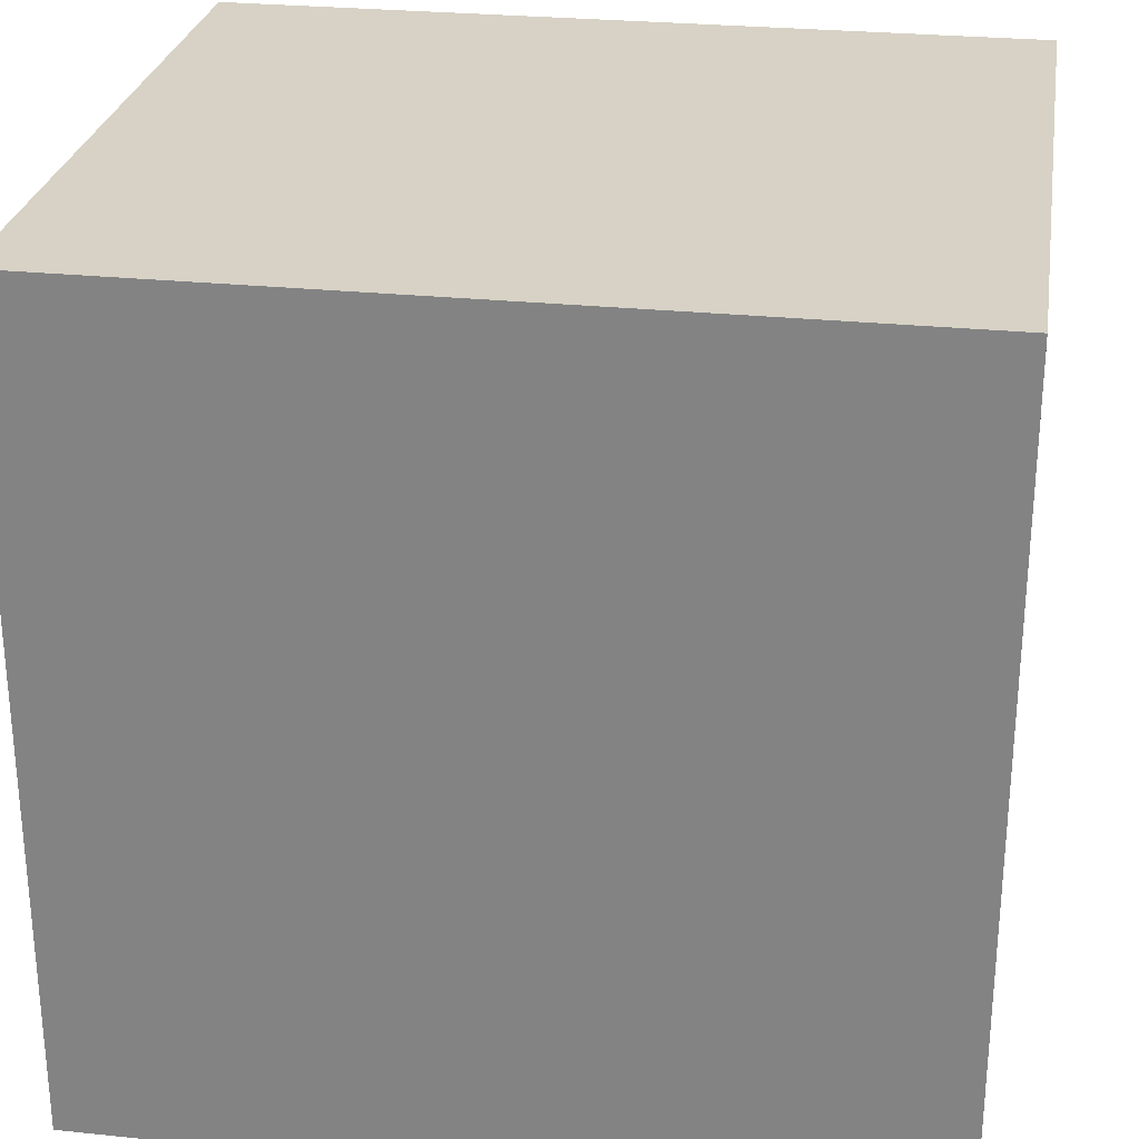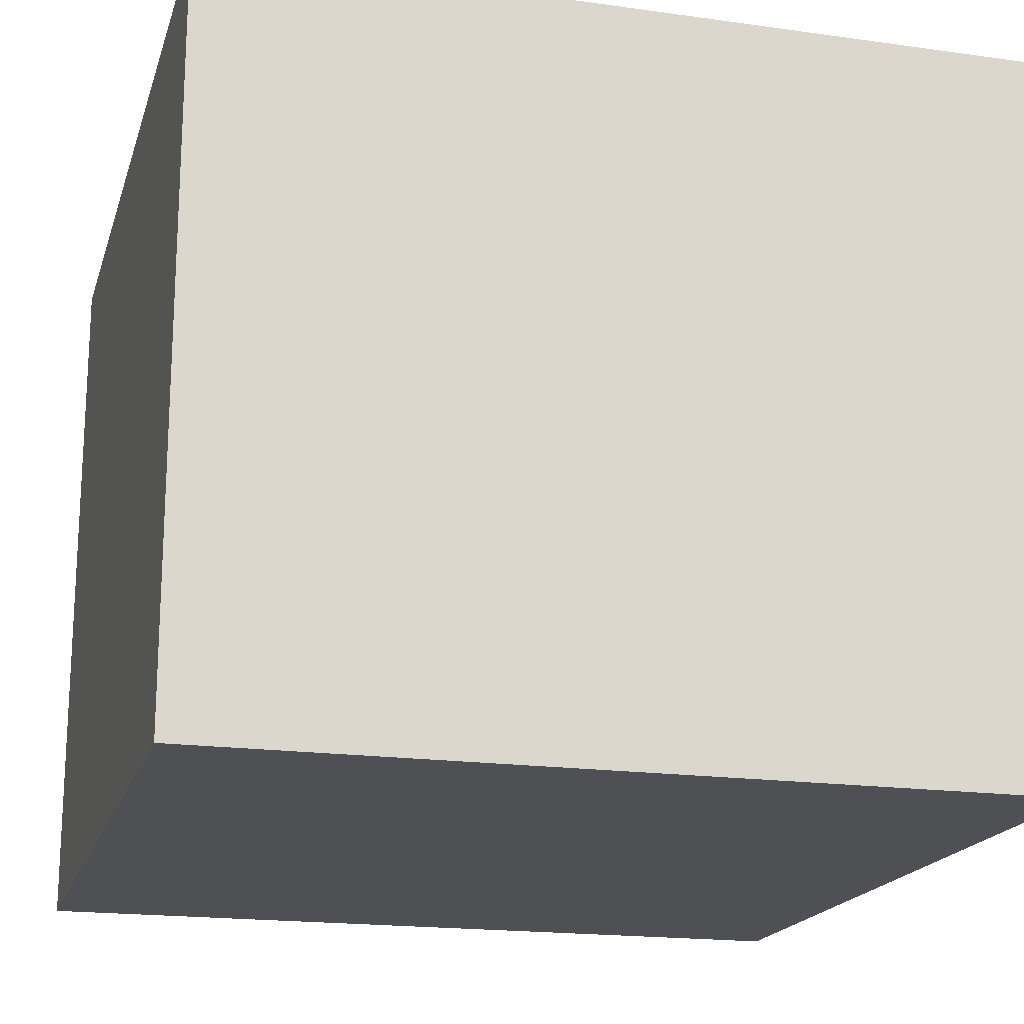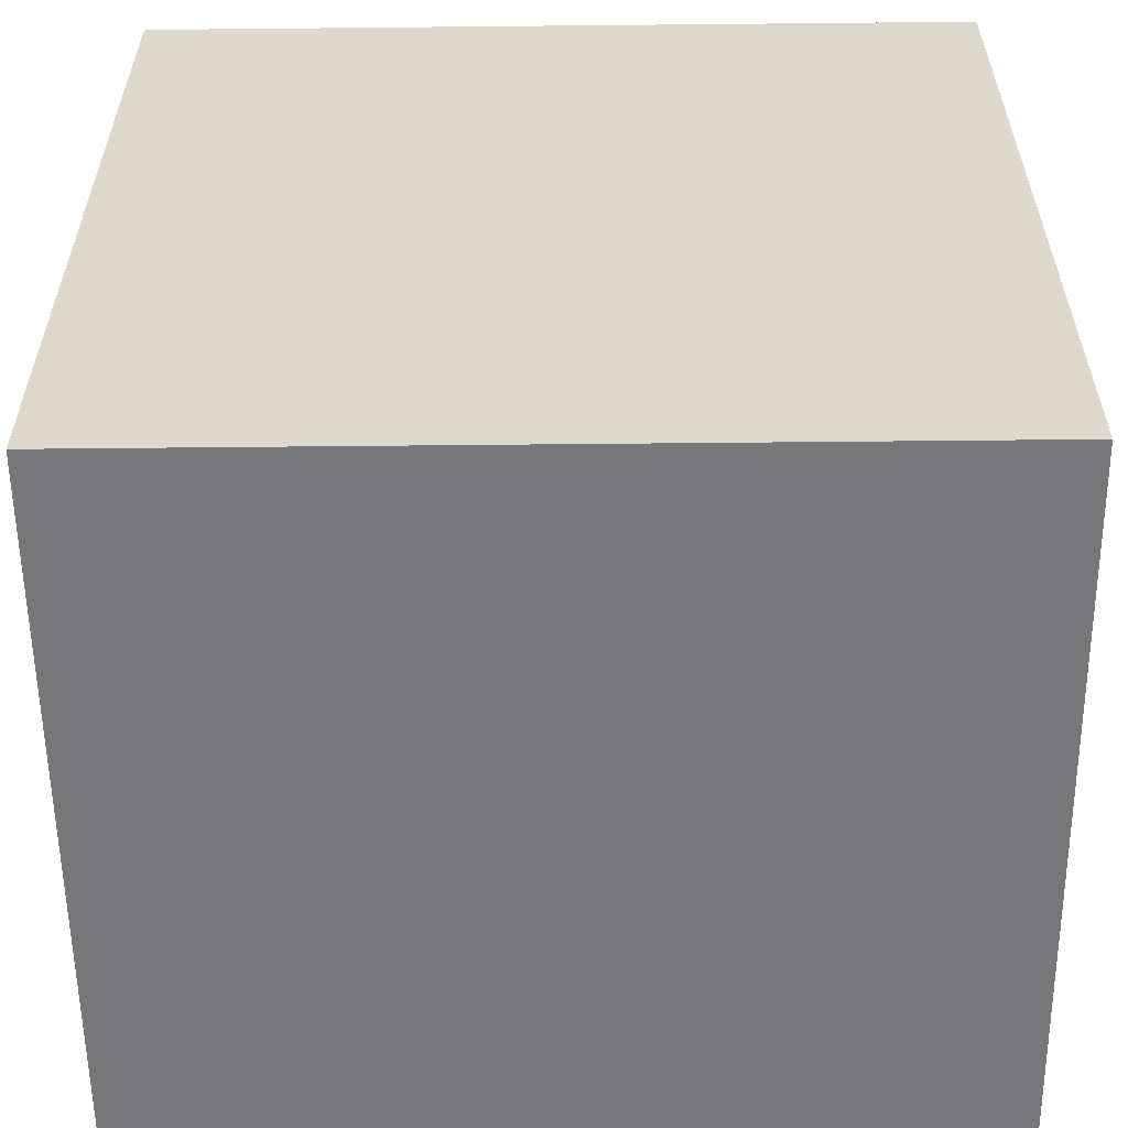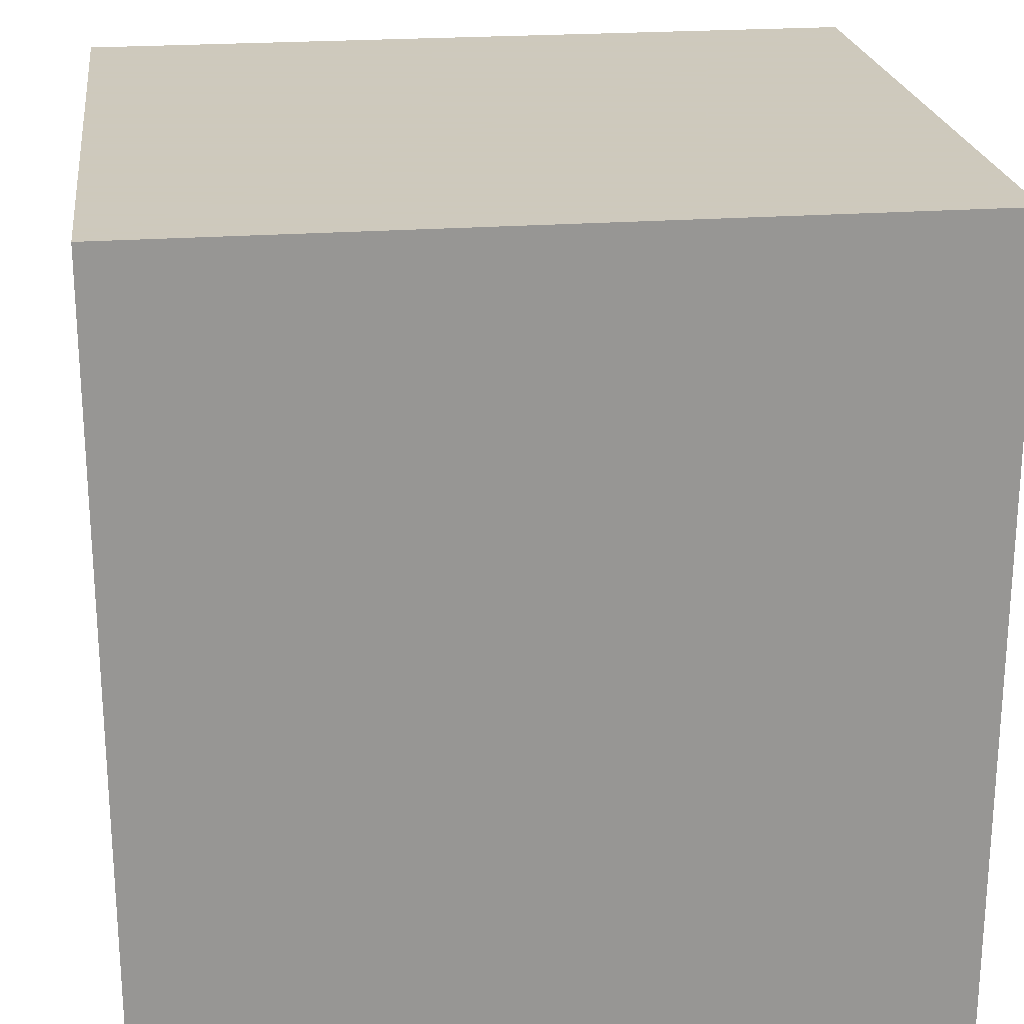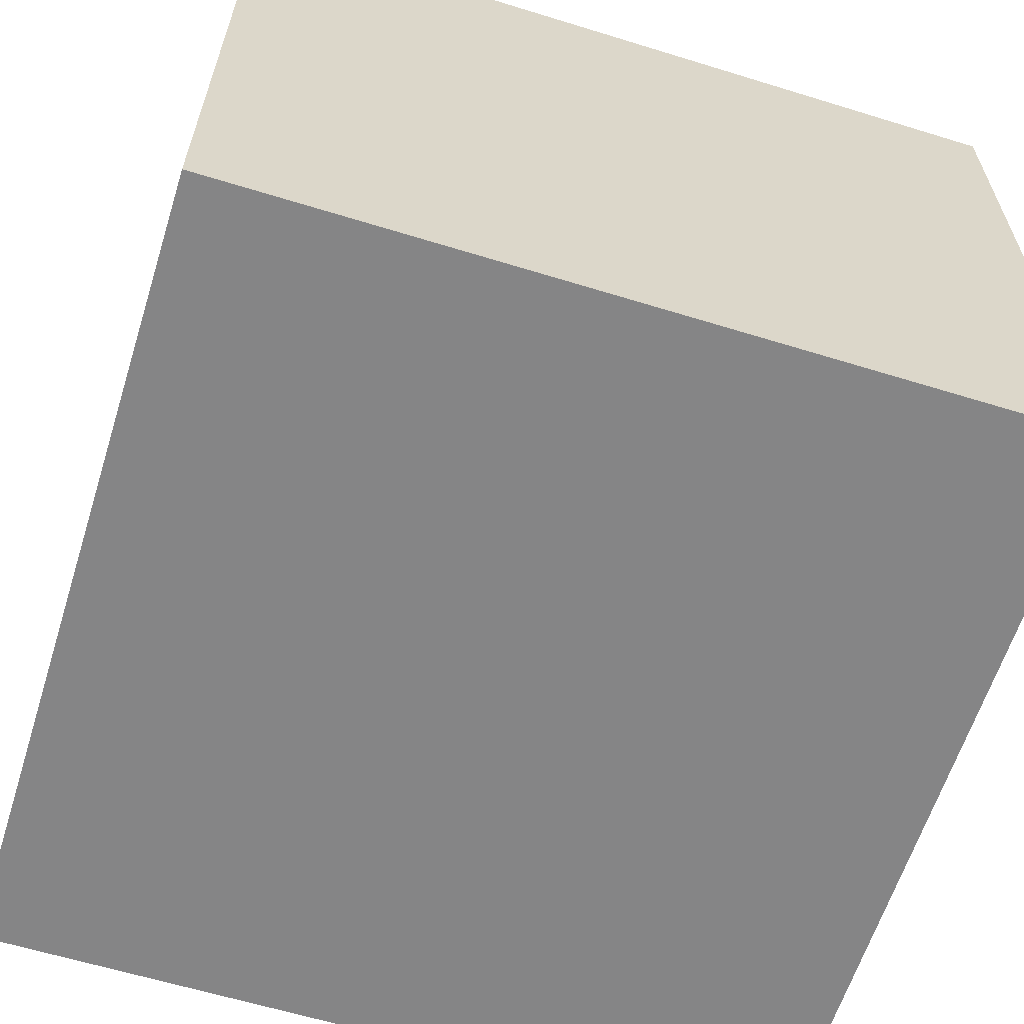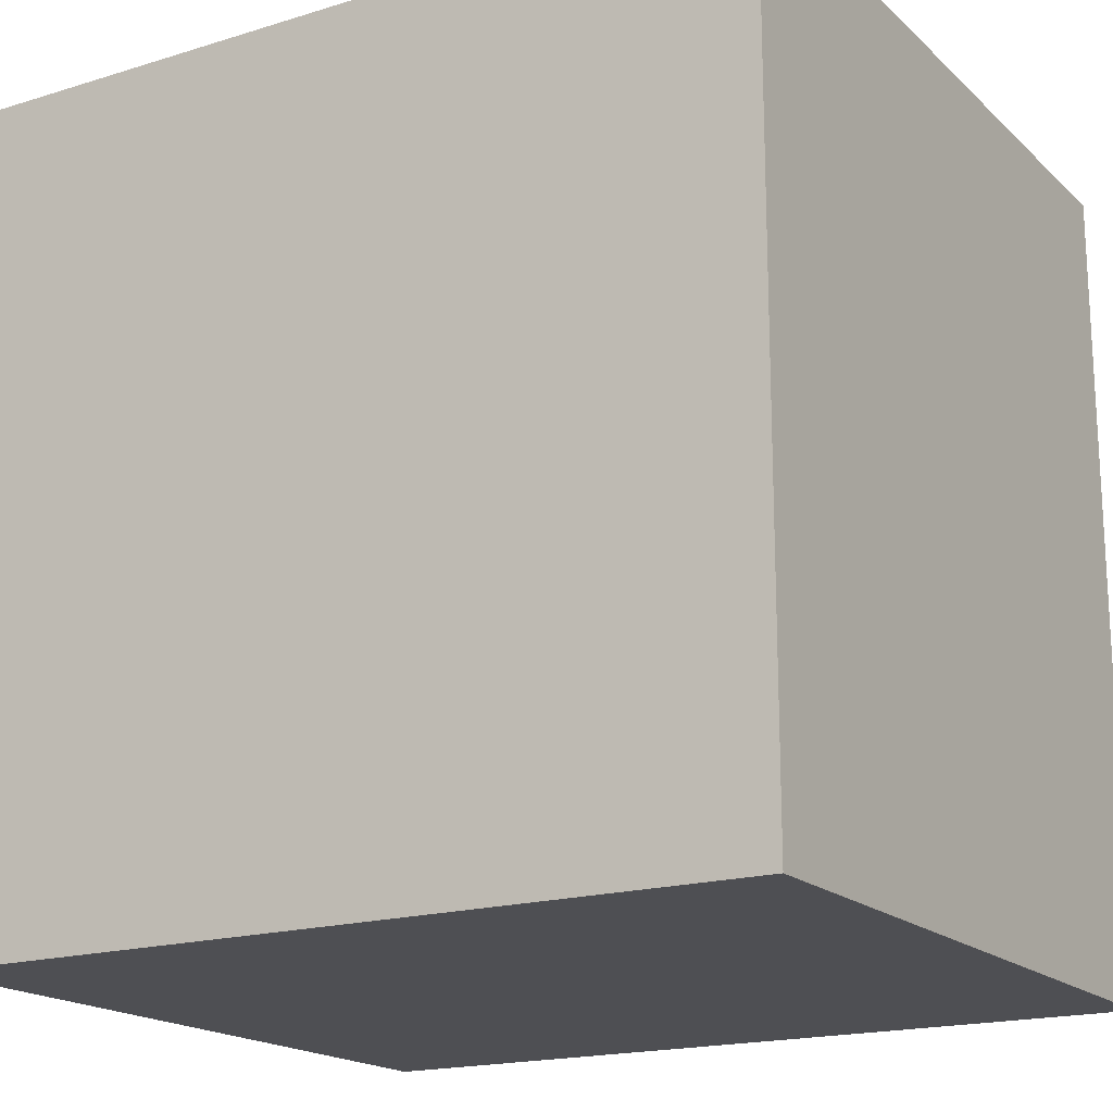
<metadata>
{"format":"obj","ext":"obj","renderer":"f3d","projection":"perspective","resolution":1024,"background":"white","views":[{"elev":27.2,"azim":9.1,"up":"+Y"},{"elev":-18.6,"azim":-15.0,"up":"+Z"},{"elev":-57.6,"azim":0.6,"up":"+Y"},{"elev":22.6,"azim":-7.3,"up":"+Y"},{"elev":-61.9,"azim":72.6,"up":"+Z"},{"elev":-18.1,"azim":30.9,"up":"+Y"}]}
</metadata>
<code>
v -23.49 67.46 -20.01
v 37.58 67.46 -20.01
v 37.58 128.8 -20.01
v -23.49 128.8 -20.01
v -23.49 128.8 34.6
v -23.49 67.46 34.6
v 37.58 67.46 34.6
v 37.58 128.8 34.6
f 4 3 2 1
f 2 3 8 7
f 1 2 7 6
f 1 6 5 4
f 3 4 5 8
f 6 7 8 5

</code>
